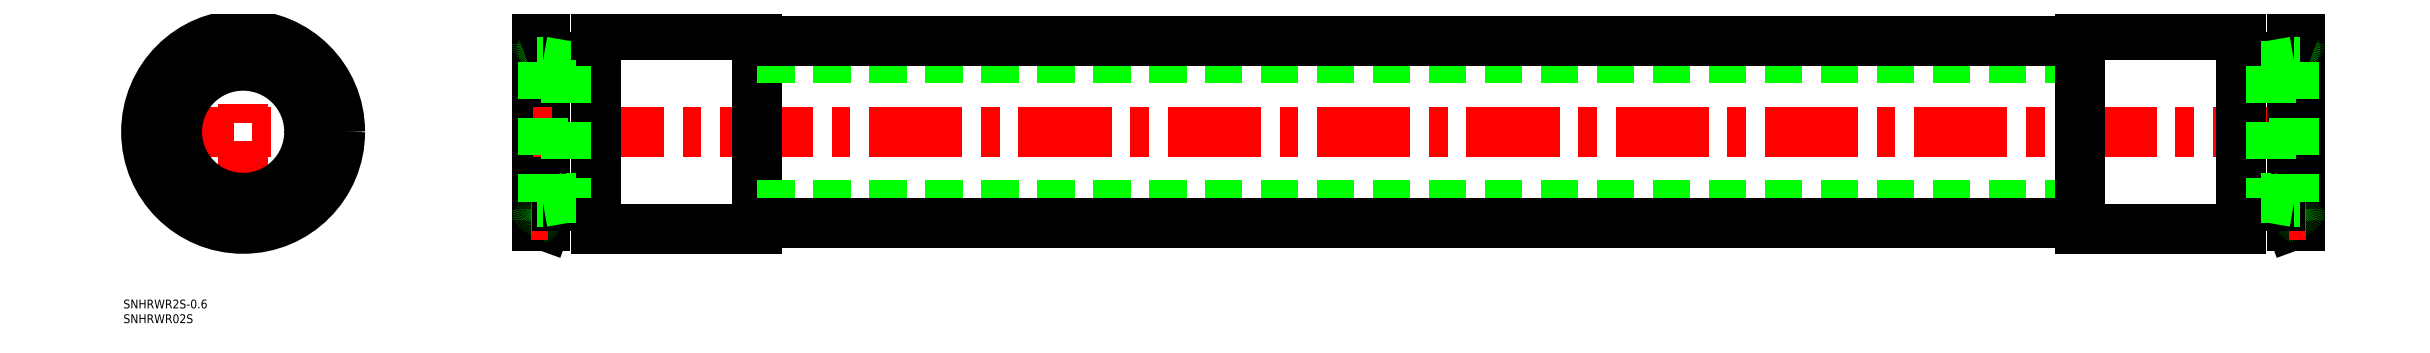
<metadata>
{"format":"dxf","ext":"dxf","renderer":"ezdxf+matplotlib","layout":"modelspace","background":"white","min_lineweight":24,"dpi":150}
</metadata>
<code>
0
SECTION
2
ENTITIES
0
TEXT
8
0
10
-140.8
20
-65.11
30
0
40
3
1
SNHRWR02S
0
TEXT
8
0
10
-140.8
20
-60.11
30
0
40
3
1
SNHRWR2S-0.6
0
LINE
8
0
10
1.6
20
28.25
30
0
11
1.6
21
-28.25
31
0
0
LINE
8
0
10
2.85
20
32
30
0
11
2.85
21
-32
31
0
0
LINE
8
0
10
0
20
32
30
0
11
0
21
-32
31
0
0
ARC
8
0
10
6.653
20
-27.4
30
0
40
2
50
90
51
160
0
ARC
8
0
10
0.4
20
-28.25
30
0
40
1.2
50
281.5
51
78.46
0
LINE
8
0
10
2.85
20
-32
30
0
11
4.773
21
-26.72
31
0
0
LINE
8
0
10
0
20
-32
30
0
11
2.85
21
-32
31
0
0
ARC
8
0
10
0.8
20
-30.21
30
0
40
0.8
50
101.5
51
180
0
LINE
8
CENTER
10
3.6
20
-28.25
30
0
11
-2
21
-28.25
31
0
0
ARC
8
0
10
0.8
20
-26.29
30
0
40
0.8
50
180
51
258.5
0
LINE
8
0
10
20
20
-25.4
30
0
11
6.653
21
-25.4
31
0
0
ARC
8
0
10
6.653
20
27.4
30
0
40
2
50
200
51
270
0
LINE
8
CENTER
10
602
20
0
30
0
11
-2
21
0
31
0
0
ARC
8
0
10
0.8
20
26.29
30
0
40
0.8
50
101.5
51
180
0
LINE
8
CENTER
10
3.6
20
28.25
30
0
11
-2
21
28.25
31
0
0
LINE
8
0
10
0
20
32
30
0
11
2.85
21
32
31
0
0
ARC
8
0
10
0.8
20
30.21
30
0
40
0.8
50
180
51
258.5
0
ARC
8
0
10
0.4
20
28.25
30
0
40
1.2
50
281.5
51
78.46
0
LINE
8
0
10
2.85
20
32
30
0
11
4.773
21
26.72
31
0
0
LINE
8
0
10
20
20
25.4
30
0
11
6.653
21
25.4
31
0
0
LINE
8
0
10
20
20
33
30
0
11
20
21
-33
31
0
0
LINE
8
0
10
9.94
20
22.5
30
0
11
13.33
21
22.5
31
0
0
LINE
8
0
10
2
20
23.9
30
0
11
9.94
21
22.5
31
0
0
LINE
8
0
10
2
20
23.9
30
0
11
2
21
-23.9
31
0
0
LINE
8
0
10
2
20
23.9
30
0
11
0
21
23.9
31
0
0
LINE
8
0
10
2
20
-23.9
30
0
11
0
21
-23.9
31
0
0
CIRCLE
8
0
10
-100
20
0
30
0
40
32
0
CIRCLE
8
0
10
-100
20
0
30
0
40
29.45
0
CIRCLE
8
CENTER
10
-100
20
0
30
0
40
28.25
0
CIRCLE
8
0
10
-100
20
0
30
0
40
23.9
0
LINE
8
CENTER
10
-135
20
0
30
0
11
-65
21
0
31
0
0
LINE
8
CENTER
10
-100
20
-35
30
0
11
-100
21
35
31
0
0
CIRCLE
8
0
10
-100
20
0
30
0
40
22.5
0
CIRCLE
8
0
10
-100
20
0
30
0
40
27.05
0
LINE
8
0
10
75
20
33
30
0
11
75
21
-33
31
0
0
LINE
8
0
10
75
20
25
30
0
11
525
21
25
31
0
0
LINE
8
0
10
75
20
-25
30
0
11
525
21
-25
31
0
0
LINE
8
0
10
600
20
31
30
0
11
600
21
-31
31
0
0
LINE
8
0
10
525
20
31
30
0
11
75
21
31
31
0
0
LINE
8
0
10
525
20
-31
30
0
11
75
21
-31
31
0
0
LINE
8
0
10
20
20
33
30
0
11
75
21
33
31
0
0
LINE
8
0
10
20
20
-33
30
0
11
75
21
-33
31
0
0
CIRCLE
8
0
10
-100
20
0
30
0
40
33
0
LINE
8
0
10
598.4
20
28.25
30
0
11
598.4
21
-28.25
31
0
0
LINE
8
0
10
597.1
20
32
30
0
11
597.1
21
-32
31
0
0
LINE
8
0
10
600
20
32
30
0
11
600
21
-32
31
0
0
ARC
8
0
10
593.3
20
-27.4
30
0
40
2
50
20
51
90
0
ARC
8
0
10
599.6
20
-28.25
30
0
40
1.2
50
101.5
51
258.5
0
LINE
8
0
10
597.1
20
-32
30
0
11
595.2
21
-26.72
31
0
0
LINE
8
0
10
600
20
-32
30
0
11
597.1
21
-32
31
0
0
ARC
8
0
10
599.2
20
-30.21
30
0
40
0.8
50
3.264e-12
51
78.46
0
LINE
8
CENTER
10
596.4
20
-28.25
30
0
11
602
21
-28.25
31
0
0
ARC
8
0
10
599.2
20
-26.29
30
0
40
0.8
50
281.5
51
360
0
LINE
8
0
10
580
20
-25.4
30
0
11
593.3
21
-25.4
31
0
0
ARC
8
0
10
593.3
20
27.4
30
0
40
2
50
270
51
340
0
ARC
8
0
10
599.2
20
26.29
30
0
40
0.8
50
8.212e-13
51
78.46
0
LINE
8
CENTER
10
596.4
20
28.25
30
0
11
602
21
28.25
31
0
0
LINE
8
0
10
600
20
32
30
0
11
597.1
21
32
31
0
0
ARC
8
0
10
599.2
20
30.21
30
0
40
0.8
50
281.5
51
360
0
ARC
8
0
10
599.6
20
28.25
30
0
40
1.2
50
101.5
51
258.5
0
LINE
8
0
10
597.1
20
32
30
0
11
595.2
21
26.72
31
0
0
LINE
8
0
10
580
20
25.4
30
0
11
593.3
21
25.4
31
0
0
LINE
8
0
10
598
20
23.9
30
0
11
598
21
-23.9
31
0
0
LINE
8
0
10
580
20
33
30
0
11
580
21
-33
31
0
0
LINE
8
0
10
525
20
33
30
0
11
525
21
-33
31
0
0
LINE
8
0
10
598
20
23.9
30
0
11
600
21
23.9
31
0
0
LINE
8
0
10
598
20
-23.9
30
0
11
600
21
-23.9
31
0
0
LINE
8
0
10
580
20
33
30
0
11
525
21
33
31
0
0
LINE
8
0
10
580
20
-33
30
0
11
525
21
-33
31
0
0
LINE
8
0
10
2
20
-23.9
30
0
11
9.94
21
-22.5
31
0
0
LINE
8
0
10
9.94
20
-22.5
30
0
11
13.33
21
-22.5
31
0
0
LINE
8
0
10
9.94
20
22.5
30
0
11
9.94
21
-22.5
31
0
0
LINE
8
0
10
598
20
23.9
30
0
11
590.1
21
22.5
31
0
0
LINE
8
0
10
590.1
20
22.5
30
0
11
586.7
21
22.5
31
0
0
LINE
8
0
10
598
20
-23.9
30
0
11
590.1
21
-22.5
31
0
0
LINE
8
0
10
590.1
20
-22.5
30
0
11
586.7
21
-22.5
31
0
0
LINE
8
0
10
590.1
20
22.5
30
0
11
590.1
21
-22.5
31
0
0
ENDSEC
0
EOF

</code>
